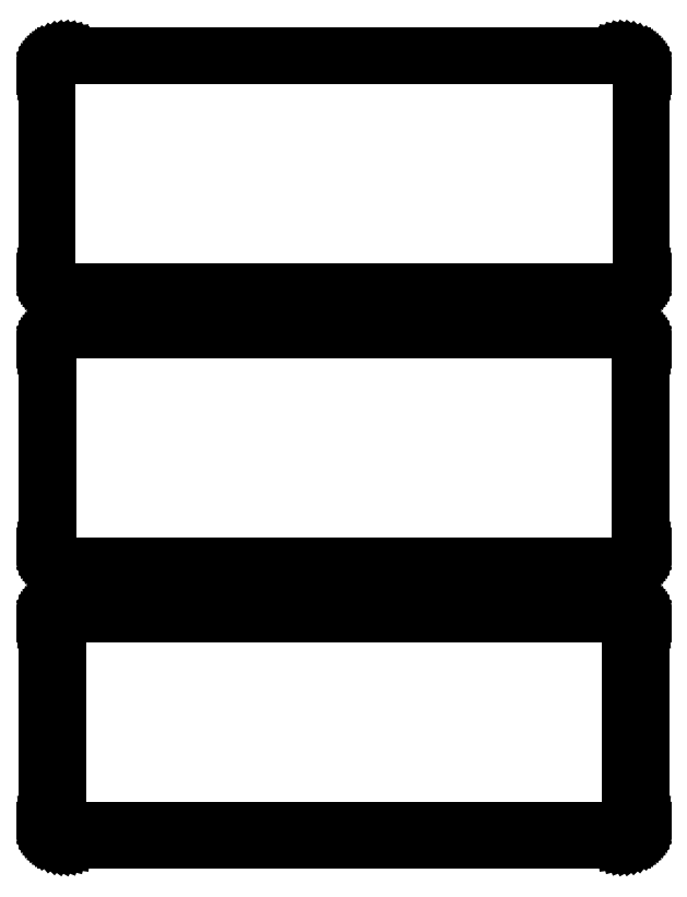
<metadata>
{"format":"dxf","ext":"dxf","renderer":"ezdxf+matplotlib","layout":"modelspace","background":"white","min_lineweight":24,"dpi":150}
</metadata>
<code>
0
SECTION
2
ENTITIES
0
LINE
8
0
10
70.94
20
315.1
11
71.55
21
315.2
0
LINE
8
0
10
71.55
20
315.2
11
72.13
21
315.5
0
LINE
8
0
10
72.13
20
315.5
11
72.68
21
315.8
0
LINE
8
0
10
72.68
20
315.8
11
73.19
21
316.1
0
LINE
8
0
10
73.19
20
316.1
11
73.64
21
316.6
0
LINE
8
0
10
73.64
20
316.6
11
74.05
21
317.1
0
LINE
8
0
10
74.05
20
317.1
11
74.38
21
317.6
0
LINE
8
0
10
74.38
20
317.6
11
74.65
21
318.2
0
LINE
8
0
10
74.65
20
318.2
11
74.84
21
318.8
0
LINE
8
0
10
74.84
20
318.8
11
74.96
21
319.4
0
LINE
8
0
10
74.96
20
319.4
11
75
21
320
0
LINE
8
0
10
75
20
320
11
75
21
370
0
LINE
8
0
10
75
20
370
11
74.96
21
370.6
0
LINE
8
0
10
74.96
20
370.6
11
74.84
21
371.2
0
LINE
8
0
10
74.84
20
371.2
11
74.65
21
371.8
0
LINE
8
0
10
74.65
20
371.8
11
74.38
21
372.4
0
LINE
8
0
10
74.38
20
372.4
11
74.05
21
372.9
0
LINE
8
0
10
74.05
20
372.9
11
73.64
21
373.4
0
LINE
8
0
10
73.64
20
373.4
11
73.19
21
373.9
0
LINE
8
0
10
73.19
20
373.9
11
72.68
21
374.2
0
LINE
8
0
10
72.68
20
374.2
11
72.13
21
374.5
0
LINE
8
0
10
72.13
20
374.5
11
71.55
21
374.8
0
LINE
8
0
10
71.55
20
374.8
11
70.94
21
374.9
0
LINE
8
0
10
70.94
20
374.9
11
70.31
21
375
0
LINE
8
0
10
70.31
20
375
11
-70.31
21
375
0
LINE
8
0
10
-70.31
20
375
11
-70.94
21
374.9
0
LINE
8
0
10
-70.94
20
374.9
11
-71.55
21
374.8
0
LINE
8
0
10
-71.55
20
374.8
11
-72.13
21
374.5
0
LINE
8
0
10
-72.13
20
374.5
11
-72.68
21
374.2
0
LINE
8
0
10
-72.68
20
374.2
11
-73.19
21
373.9
0
LINE
8
0
10
-73.19
20
373.9
11
-73.64
21
373.4
0
LINE
8
0
10
-73.64
20
373.4
11
-74.05
21
372.9
0
LINE
8
0
10
-74.05
20
372.9
11
-74.38
21
372.4
0
LINE
8
0
10
-74.38
20
372.4
11
-74.65
21
371.8
0
LINE
8
0
10
-74.65
20
371.8
11
-74.84
21
371.2
0
LINE
8
0
10
-74.84
20
371.2
11
-74.96
21
370.6
0
LINE
8
0
10
-74.96
20
370.6
11
-75
21
370
0
LINE
8
0
10
-75
20
370
11
-75
21
320
0
LINE
8
0
10
-75
20
320
11
-74.96
21
319.4
0
LINE
8
0
10
-74.96
20
319.4
11
-74.84
21
318.8
0
LINE
8
0
10
-74.84
20
318.8
11
-74.65
21
318.2
0
LINE
8
0
10
-74.65
20
318.2
11
-74.38
21
317.6
0
LINE
8
0
10
-74.38
20
317.6
11
-74.05
21
317.1
0
LINE
8
0
10
-74.05
20
317.1
11
-73.64
21
316.6
0
LINE
8
0
10
-73.64
20
316.6
11
-73.19
21
316.1
0
LINE
8
0
10
-73.19
20
316.1
11
-72.68
21
315.8
0
LINE
8
0
10
-72.68
20
315.8
11
-72.13
21
315.5
0
LINE
8
0
10
-72.13
20
315.5
11
-71.55
21
315.2
0
LINE
8
0
10
-71.55
20
315.2
11
-70.94
21
315.1
0
LINE
8
0
10
-70.94
20
315.1
11
-70.31
21
315
0
LINE
8
0
10
-70.31
20
315
11
70.31
21
315
0
LINE
8
0
10
70.31
20
315
11
70.94
21
315.1
0
LINE
8
0
10
-70.05
20
315.5
11
-70.64
21
315.6
0
LINE
8
0
10
-70.64
20
315.6
11
-71.22
21
315.7
0
LINE
8
0
10
-71.22
20
315.7
11
-71.77
21
316
0
LINE
8
0
10
-71.77
20
316
11
-72.3
21
316.2
0
LINE
8
0
10
-72.3
20
316.2
11
-72.78
21
316.6
0
LINE
8
0
10
-72.78
20
316.6
11
-73.21
21
317
0
LINE
8
0
10
-73.21
20
317
11
-73.59
21
317.5
0
LINE
8
0
10
-73.59
20
317.5
11
-73.91
21
318
0
LINE
8
0
10
-73.91
20
318
11
-74.17
21
318.5
0
LINE
8
0
10
-74.17
20
318.5
11
-74.35
21
319.1
0
LINE
8
0
10
-74.35
20
319.1
11
-74.46
21
319.7
0
LINE
8
0
10
-74.46
20
319.7
11
-74.5
21
320.2
0
LINE
8
0
10
-74.5
20
320.2
11
-74.5
21
369.8
0
LINE
8
0
10
-74.5
20
369.8
11
-74.46
21
370.3
0
LINE
8
0
10
-74.46
20
370.3
11
-74.35
21
370.9
0
LINE
8
0
10
-74.35
20
370.9
11
-74.17
21
371.5
0
LINE
8
0
10
-74.17
20
371.5
11
-73.91
21
372
0
LINE
8
0
10
-73.91
20
372
11
-73.59
21
372.5
0
LINE
8
0
10
-73.59
20
372.5
11
-73.21
21
373
0
LINE
8
0
10
-73.21
20
373
11
-72.78
21
373.4
0
LINE
8
0
10
-72.78
20
373.4
11
-72.3
21
373.8
0
LINE
8
0
10
-72.3
20
373.8
11
-71.77
21
374
0
LINE
8
0
10
-71.77
20
374
11
-71.22
21
374.3
0
LINE
8
0
10
-71.22
20
374.3
11
-70.64
21
374.4
0
LINE
8
0
10
-70.64
20
374.4
11
-70.05
21
374.5
0
LINE
8
0
10
-70.05
20
374.5
11
70.05
21
374.5
0
LINE
8
0
10
70.05
20
374.5
11
70.64
21
374.4
0
LINE
8
0
10
70.64
20
374.4
11
71.22
21
374.3
0
LINE
8
0
10
71.22
20
374.3
11
71.77
21
374
0
LINE
8
0
10
71.77
20
374
11
72.3
21
373.8
0
LINE
8
0
10
72.3
20
373.8
11
72.78
21
373.4
0
LINE
8
0
10
72.78
20
373.4
11
73.21
21
373
0
LINE
8
0
10
73.21
20
373
11
73.59
21
372.5
0
LINE
8
0
10
73.59
20
372.5
11
73.91
21
372
0
LINE
8
0
10
73.91
20
372
11
74.17
21
371.5
0
LINE
8
0
10
74.17
20
371.5
11
74.35
21
370.9
0
LINE
8
0
10
74.35
20
370.9
11
74.46
21
370.3
0
LINE
8
0
10
74.46
20
370.3
11
74.5
21
369.8
0
LINE
8
0
10
74.5
20
369.8
11
74.5
21
320.2
0
LINE
8
0
10
74.5
20
320.2
11
74.46
21
319.7
0
LINE
8
0
10
74.46
20
319.7
11
74.35
21
319.1
0
LINE
8
0
10
74.35
20
319.1
11
74.17
21
318.5
0
LINE
8
0
10
74.17
20
318.5
11
73.91
21
318
0
LINE
8
0
10
73.91
20
318
11
73.59
21
317.5
0
LINE
8
0
10
73.59
20
317.5
11
73.21
21
317
0
LINE
8
0
10
73.21
20
317
11
72.78
21
316.6
0
LINE
8
0
10
72.78
20
316.6
11
72.3
21
316.2
0
LINE
8
0
10
72.3
20
316.2
11
71.77
21
316
0
LINE
8
0
10
71.77
20
316
11
71.22
21
315.7
0
LINE
8
0
10
71.22
20
315.7
11
70.64
21
315.6
0
LINE
8
0
10
70.64
20
315.6
11
70.05
21
315.5
0
LINE
8
0
10
70.05
20
315.5
11
-70.05
21
315.5
0
LINE
8
0
10
70.94
20
246.1
11
71.55
21
246.2
0
LINE
8
0
10
71.55
20
246.2
11
72.13
21
246.5
0
LINE
8
0
10
72.13
20
246.5
11
72.68
21
246.8
0
LINE
8
0
10
72.68
20
246.8
11
73.19
21
247.1
0
LINE
8
0
10
73.19
20
247.1
11
73.64
21
247.6
0
LINE
8
0
10
73.64
20
247.6
11
74.05
21
248.1
0
LINE
8
0
10
74.05
20
248.1
11
74.38
21
248.6
0
LINE
8
0
10
74.38
20
248.6
11
74.65
21
249.2
0
LINE
8
0
10
74.65
20
249.2
11
74.84
21
249.8
0
LINE
8
0
10
74.84
20
249.8
11
74.96
21
250.4
0
LINE
8
0
10
74.96
20
250.4
11
75
21
251
0
LINE
8
0
10
75
20
251
11
75
21
301
0
LINE
8
0
10
75
20
301
11
74.96
21
301.6
0
LINE
8
0
10
74.96
20
301.6
11
74.84
21
302.2
0
LINE
8
0
10
74.84
20
302.2
11
74.65
21
302.8
0
LINE
8
0
10
74.65
20
302.8
11
74.38
21
303.4
0
LINE
8
0
10
74.38
20
303.4
11
74.05
21
303.9
0
LINE
8
0
10
74.05
20
303.9
11
73.64
21
304.4
0
LINE
8
0
10
73.64
20
304.4
11
73.19
21
304.9
0
LINE
8
0
10
73.19
20
304.9
11
72.68
21
305.2
0
LINE
8
0
10
72.68
20
305.2
11
72.13
21
305.5
0
LINE
8
0
10
72.13
20
305.5
11
71.55
21
305.8
0
LINE
8
0
10
71.55
20
305.8
11
70.94
21
305.9
0
LINE
8
0
10
70.94
20
305.9
11
70.31
21
306
0
LINE
8
0
10
70.31
20
306
11
-70.31
21
306
0
LINE
8
0
10
-70.31
20
306
11
-70.94
21
305.9
0
LINE
8
0
10
-70.94
20
305.9
11
-71.55
21
305.8
0
LINE
8
0
10
-71.55
20
305.8
11
-72.13
21
305.5
0
LINE
8
0
10
-72.13
20
305.5
11
-72.68
21
305.2
0
LINE
8
0
10
-72.68
20
305.2
11
-73.19
21
304.9
0
LINE
8
0
10
-73.19
20
304.9
11
-73.64
21
304.4
0
LINE
8
0
10
-73.64
20
304.4
11
-74.05
21
303.9
0
LINE
8
0
10
-74.05
20
303.9
11
-74.38
21
303.4
0
LINE
8
0
10
-74.38
20
303.4
11
-74.65
21
302.8
0
LINE
8
0
10
-74.65
20
302.8
11
-74.84
21
302.2
0
LINE
8
0
10
-74.84
20
302.2
11
-74.96
21
301.6
0
LINE
8
0
10
-74.96
20
301.6
11
-75
21
301
0
LINE
8
0
10
-75
20
301
11
-75
21
251
0
LINE
8
0
10
-75
20
251
11
-74.96
21
250.4
0
LINE
8
0
10
-74.96
20
250.4
11
-74.84
21
249.8
0
LINE
8
0
10
-74.84
20
249.8
11
-74.65
21
249.2
0
LINE
8
0
10
-74.65
20
249.2
11
-74.38
21
248.6
0
LINE
8
0
10
-74.38
20
248.6
11
-74.05
21
248.1
0
LINE
8
0
10
-74.05
20
248.1
11
-73.64
21
247.6
0
LINE
8
0
10
-73.64
20
247.6
11
-73.19
21
247.1
0
LINE
8
0
10
-73.19
20
247.1
11
-72.68
21
246.8
0
LINE
8
0
10
-72.68
20
246.8
11
-72.13
21
246.5
0
LINE
8
0
10
-72.13
20
246.5
11
-71.55
21
246.2
0
LINE
8
0
10
-71.55
20
246.2
11
-70.94
21
246.1
0
LINE
8
0
10
-70.94
20
246.1
11
-70.31
21
246
0
LINE
8
0
10
-70.31
20
246
11
70.31
21
246
0
LINE
8
0
10
70.31
20
246
11
70.94
21
246.1
0
LINE
8
0
10
-70.04
20
246.7
11
-70.61
21
246.8
0
LINE
8
0
10
-70.61
20
246.8
11
-71.16
21
246.9
0
LINE
8
0
10
-71.16
20
246.9
11
-71.7
21
247.1
0
LINE
8
0
10
-71.7
20
247.1
11
-72.2
21
247.4
0
LINE
8
0
10
-72.2
20
247.4
11
-72.67
21
247.7
0
LINE
8
0
10
-72.67
20
247.7
11
-73.09
21
248.1
0
LINE
8
0
10
-73.09
20
248.1
11
-73.45
21
248.6
0
LINE
8
0
10
-73.45
20
248.6
11
-73.76
21
249
0
LINE
8
0
10
-73.76
20
249
11
-74.01
21
249.6
0
LINE
8
0
10
-74.01
20
249.6
11
-74.18
21
250.1
0
LINE
8
0
10
-74.18
20
250.1
11
-74.29
21
250.7
0
LINE
8
0
10
-74.29
20
250.7
11
-74.33
21
251.2
0
LINE
8
0
10
-74.33
20
251.2
11
-74.33
21
300.8
0
LINE
8
0
10
-74.33
20
300.8
11
-74.29
21
301.3
0
LINE
8
0
10
-74.29
20
301.3
11
-74.18
21
301.9
0
LINE
8
0
10
-74.18
20
301.9
11
-74.01
21
302.4
0
LINE
8
0
10
-74.01
20
302.4
11
-73.76
21
303
0
LINE
8
0
10
-73.76
20
303
11
-73.45
21
303.4
0
LINE
8
0
10
-73.45
20
303.4
11
-73.09
21
303.9
0
LINE
8
0
10
-73.09
20
303.9
11
-72.67
21
304.3
0
LINE
8
0
10
-72.67
20
304.3
11
-72.2
21
304.6
0
LINE
8
0
10
-72.2
20
304.6
11
-71.7
21
304.9
0
LINE
8
0
10
-71.7
20
304.9
11
-71.16
21
305.1
0
LINE
8
0
10
-71.16
20
305.1
11
-70.61
21
305.2
0
LINE
8
0
10
-70.61
20
305.2
11
-70.04
21
305.3
0
LINE
8
0
10
-70.04
20
305.3
11
70.04
21
305.3
0
LINE
8
0
10
70.04
20
305.3
11
70.61
21
305.2
0
LINE
8
0
10
70.61
20
305.2
11
71.16
21
305.1
0
LINE
8
0
10
71.16
20
305.1
11
71.7
21
304.9
0
LINE
8
0
10
71.7
20
304.9
11
72.2
21
304.6
0
LINE
8
0
10
72.2
20
304.6
11
72.67
21
304.3
0
LINE
8
0
10
72.67
20
304.3
11
73.09
21
303.9
0
LINE
8
0
10
73.09
20
303.9
11
73.45
21
303.4
0
LINE
8
0
10
73.45
20
303.4
11
73.76
21
303
0
LINE
8
0
10
73.76
20
303
11
74.01
21
302.4
0
LINE
8
0
10
74.01
20
302.4
11
74.18
21
301.9
0
LINE
8
0
10
74.18
20
301.9
11
74.29
21
301.3
0
LINE
8
0
10
74.29
20
301.3
11
74.33
21
300.8
0
LINE
8
0
10
74.33
20
300.8
11
74.33
21
251.2
0
LINE
8
0
10
74.33
20
251.2
11
74.29
21
250.7
0
LINE
8
0
10
74.29
20
250.7
11
74.18
21
250.1
0
LINE
8
0
10
74.18
20
250.1
11
74.01
21
249.6
0
LINE
8
0
10
74.01
20
249.6
11
73.76
21
249
0
LINE
8
0
10
73.76
20
249
11
73.45
21
248.6
0
LINE
8
0
10
73.45
20
248.6
11
73.09
21
248.1
0
LINE
8
0
10
73.09
20
248.1
11
72.67
21
247.7
0
LINE
8
0
10
72.67
20
247.7
11
72.2
21
247.4
0
LINE
8
0
10
72.2
20
247.4
11
71.7
21
247.1
0
LINE
8
0
10
71.7
20
247.1
11
71.16
21
246.9
0
LINE
8
0
10
71.16
20
246.9
11
70.61
21
246.8
0
LINE
8
0
10
70.61
20
246.8
11
70.04
21
246.7
0
LINE
8
0
10
70.04
20
246.7
11
-70.04
21
246.7
0
LINE
8
0
10
70.94
20
177.1
11
71.55
21
177.2
0
LINE
8
0
10
71.55
20
177.2
11
72.13
21
177.5
0
LINE
8
0
10
72.13
20
177.5
11
72.68
21
177.8
0
LINE
8
0
10
72.68
20
177.8
11
73.19
21
178.1
0
LINE
8
0
10
73.19
20
178.1
11
73.64
21
178.6
0
LINE
8
0
10
73.64
20
178.6
11
74.05
21
179.1
0
LINE
8
0
10
74.05
20
179.1
11
74.38
21
179.6
0
LINE
8
0
10
74.38
20
179.6
11
74.65
21
180.2
0
LINE
8
0
10
74.65
20
180.2
11
74.84
21
180.8
0
LINE
8
0
10
74.84
20
180.8
11
74.96
21
181.4
0
LINE
8
0
10
74.96
20
181.4
11
75
21
182
0
LINE
8
0
10
75
20
182
11
75
21
232
0
LINE
8
0
10
75
20
232
11
74.96
21
232.6
0
LINE
8
0
10
74.96
20
232.6
11
74.84
21
233.2
0
LINE
8
0
10
74.84
20
233.2
11
74.65
21
233.8
0
LINE
8
0
10
74.65
20
233.8
11
74.38
21
234.4
0
LINE
8
0
10
74.38
20
234.4
11
74.05
21
234.9
0
LINE
8
0
10
74.05
20
234.9
11
73.64
21
235.4
0
LINE
8
0
10
73.64
20
235.4
11
73.19
21
235.9
0
LINE
8
0
10
73.19
20
235.9
11
72.68
21
236.2
0
LINE
8
0
10
72.68
20
236.2
11
72.13
21
236.5
0
LINE
8
0
10
72.13
20
236.5
11
71.55
21
236.8
0
LINE
8
0
10
71.55
20
236.8
11
70.94
21
236.9
0
LINE
8
0
10
70.94
20
236.9
11
70.31
21
237
0
LINE
8
0
10
70.31
20
237
11
-70.31
21
237
0
LINE
8
0
10
-70.31
20
237
11
-70.94
21
236.9
0
LINE
8
0
10
-70.94
20
236.9
11
-71.55
21
236.8
0
LINE
8
0
10
-71.55
20
236.8
11
-72.13
21
236.5
0
LINE
8
0
10
-72.13
20
236.5
11
-72.68
21
236.2
0
LINE
8
0
10
-72.68
20
236.2
11
-73.19
21
235.9
0
LINE
8
0
10
-73.19
20
235.9
11
-73.64
21
235.4
0
LINE
8
0
10
-73.64
20
235.4
11
-74.05
21
234.9
0
LINE
8
0
10
-74.05
20
234.9
11
-74.38
21
234.4
0
LINE
8
0
10
-74.38
20
234.4
11
-74.65
21
233.8
0
LINE
8
0
10
-74.65
20
233.8
11
-74.84
21
233.2
0
LINE
8
0
10
-74.84
20
233.2
11
-74.96
21
232.6
0
LINE
8
0
10
-74.96
20
232.6
11
-75
21
232
0
LINE
8
0
10
-75
20
232
11
-75
21
182
0
LINE
8
0
10
-75
20
182
11
-74.96
21
181.4
0
LINE
8
0
10
-74.96
20
181.4
11
-74.84
21
180.8
0
LINE
8
0
10
-74.84
20
180.8
11
-74.65
21
180.2
0
LINE
8
0
10
-74.65
20
180.2
11
-74.38
21
179.6
0
LINE
8
0
10
-74.38
20
179.6
11
-74.05
21
179.1
0
LINE
8
0
10
-74.05
20
179.1
11
-73.64
21
178.6
0
LINE
8
0
10
-73.64
20
178.6
11
-73.19
21
178.1
0
LINE
8
0
10
-73.19
20
178.1
11
-72.68
21
177.8
0
LINE
8
0
10
-72.68
20
177.8
11
-72.13
21
177.5
0
LINE
8
0
10
-72.13
20
177.5
11
-71.55
21
177.2
0
LINE
8
0
10
-71.55
20
177.2
11
-70.94
21
177.1
0
LINE
8
0
10
-70.94
20
177.1
11
-70.31
21
177
0
LINE
8
0
10
-70.31
20
177
11
70.31
21
177
0
LINE
8
0
10
70.31
20
177
11
70.94
21
177.1
0
LINE
8
0
10
-69.88
20
180.1
11
-70.15
21
180.2
0
LINE
8
0
10
-70.15
20
180.2
11
-70.4
21
180.2
0
LINE
8
0
10
-70.4
20
180.2
11
-70.65
21
180.3
0
LINE
8
0
10
-70.65
20
180.3
11
-70.88
21
180.5
0
LINE
8
0
10
-70.88
20
180.5
11
-71.09
21
180.6
0
LINE
8
0
10
-71.09
20
180.6
11
-71.29
21
180.8
0
LINE
8
0
10
-71.29
20
180.8
11
-71.46
21
181
0
LINE
8
0
10
-71.46
20
181
11
-71.6
21
181.2
0
LINE
8
0
10
-71.6
20
181.2
11
-71.71
21
181.5
0
LINE
8
0
10
-71.71
20
181.5
11
-71.79
21
181.7
0
LINE
8
0
10
-71.79
20
181.7
11
-71.84
21
182
0
LINE
8
0
10
-71.84
20
182
11
-71.86
21
182.2
0
LINE
8
0
10
-71.86
20
182.2
11
-71.86
21
231.8
0
LINE
8
0
10
-71.86
20
231.8
11
-71.84
21
232
0
LINE
8
0
10
-71.84
20
232
11
-71.79
21
232.3
0
LINE
8
0
10
-71.79
20
232.3
11
-71.71
21
232.5
0
LINE
8
0
10
-71.71
20
232.5
11
-71.6
21
232.8
0
LINE
8
0
10
-71.6
20
232.8
11
-71.46
21
233
0
LINE
8
0
10
-71.46
20
233
11
-71.29
21
233.2
0
LINE
8
0
10
-71.29
20
233.2
11
-71.09
21
233.4
0
LINE
8
0
10
-71.09
20
233.4
11
-70.88
21
233.5
0
LINE
8
0
10
-70.88
20
233.5
11
-70.65
21
233.7
0
LINE
8
0
10
-70.65
20
233.7
11
-70.4
21
233.8
0
LINE
8
0
10
-70.4
20
233.8
11
-70.15
21
233.8
0
LINE
8
0
10
-70.15
20
233.8
11
-69.88
21
233.9
0
LINE
8
0
10
-69.88
20
233.9
11
69.88
21
233.9
0
LINE
8
0
10
69.88
20
233.9
11
70.15
21
233.8
0
LINE
8
0
10
70.15
20
233.8
11
70.4
21
233.8
0
LINE
8
0
10
70.4
20
233.8
11
70.65
21
233.7
0
LINE
8
0
10
70.65
20
233.7
11
70.88
21
233.5
0
LINE
8
0
10
70.88
20
233.5
11
71.09
21
233.4
0
LINE
8
0
10
71.09
20
233.4
11
71.29
21
233.2
0
LINE
8
0
10
71.29
20
233.2
11
71.46
21
233
0
LINE
8
0
10
71.46
20
233
11
71.6
21
232.8
0
LINE
8
0
10
71.6
20
232.8
11
71.71
21
232.5
0
LINE
8
0
10
71.71
20
232.5
11
71.79
21
232.3
0
LINE
8
0
10
71.79
20
232.3
11
71.84
21
232
0
LINE
8
0
10
71.84
20
232
11
71.86
21
231.8
0
LINE
8
0
10
71.86
20
231.8
11
71.86
21
182.2
0
LINE
8
0
10
71.86
20
182.2
11
71.84
21
182
0
LINE
8
0
10
71.84
20
182
11
71.79
21
181.7
0
LINE
8
0
10
71.79
20
181.7
11
71.71
21
181.5
0
LINE
8
0
10
71.71
20
181.5
11
71.6
21
181.2
0
LINE
8
0
10
71.6
20
181.2
11
71.46
21
181
0
LINE
8
0
10
71.46
20
181
11
71.29
21
180.8
0
LINE
8
0
10
71.29
20
180.8
11
71.09
21
180.6
0
LINE
8
0
10
71.09
20
180.6
11
70.88
21
180.5
0
LINE
8
0
10
70.88
20
180.5
11
70.65
21
180.3
0
LINE
8
0
10
70.65
20
180.3
11
70.4
21
180.2
0
LINE
8
0
10
70.4
20
180.2
11
70.15
21
180.2
0
LINE
8
0
10
70.15
20
180.2
11
69.88
21
180.1
0
LINE
8
0
10
69.88
20
180.1
11
-69.88
21
180.1
0
ENDSEC
0
EOF

</code>
